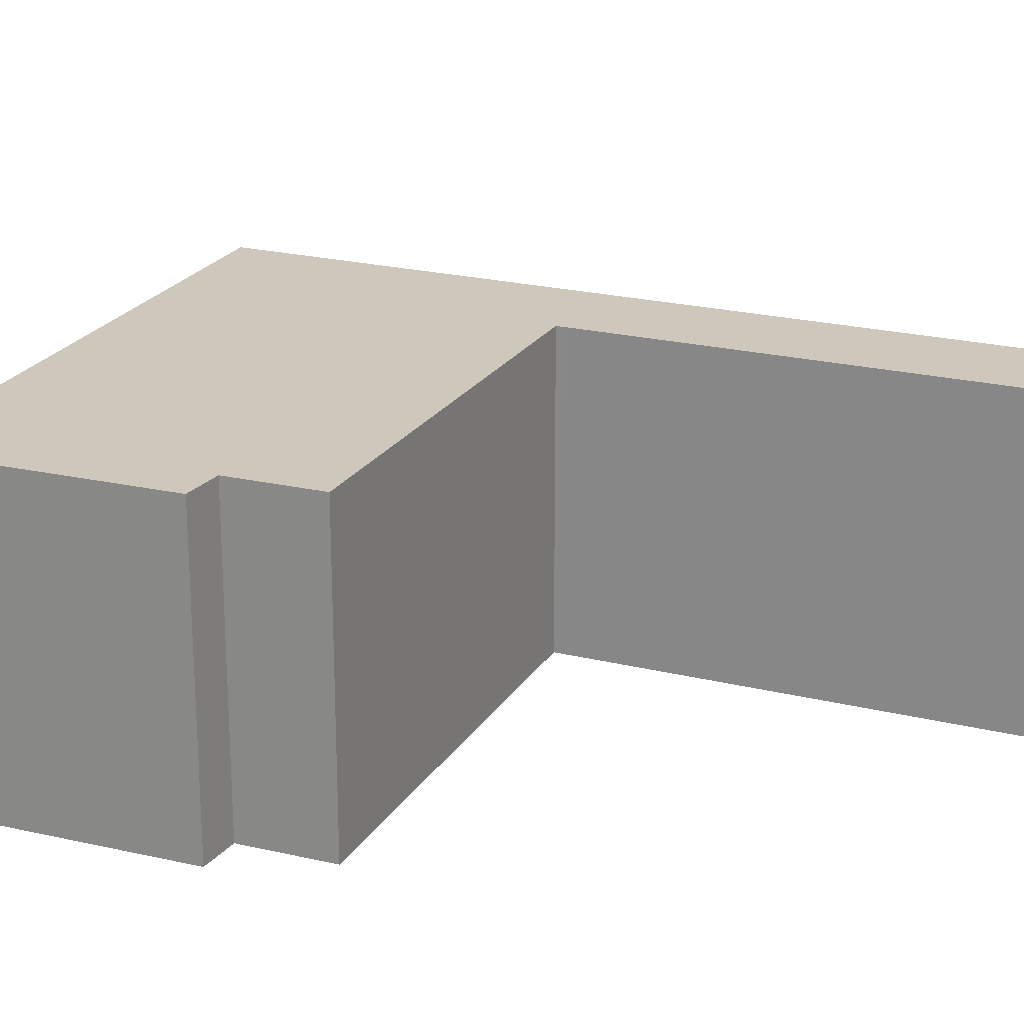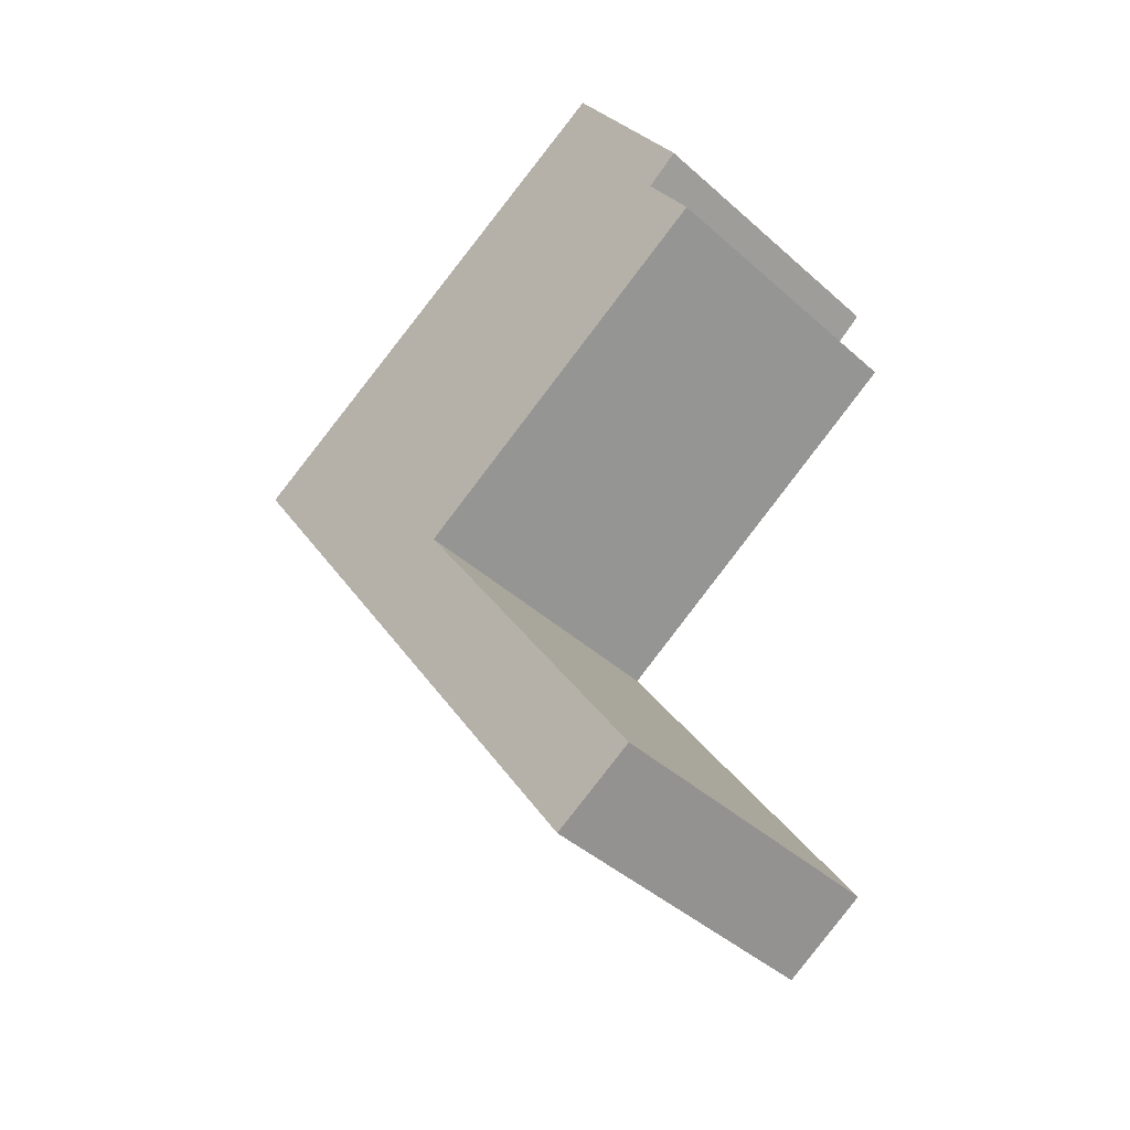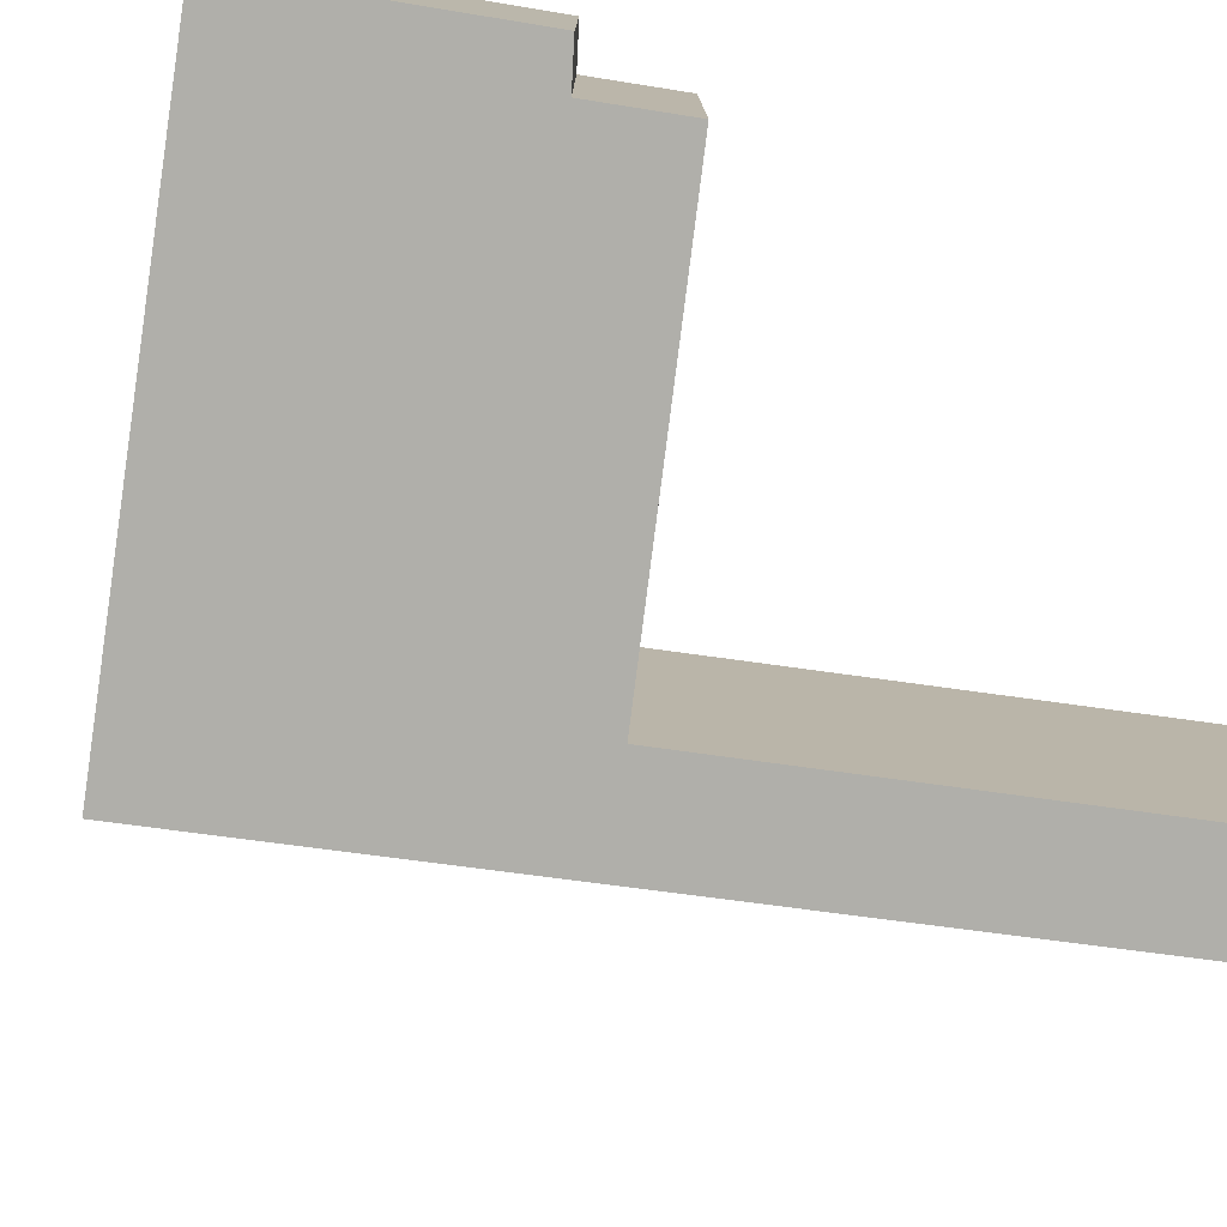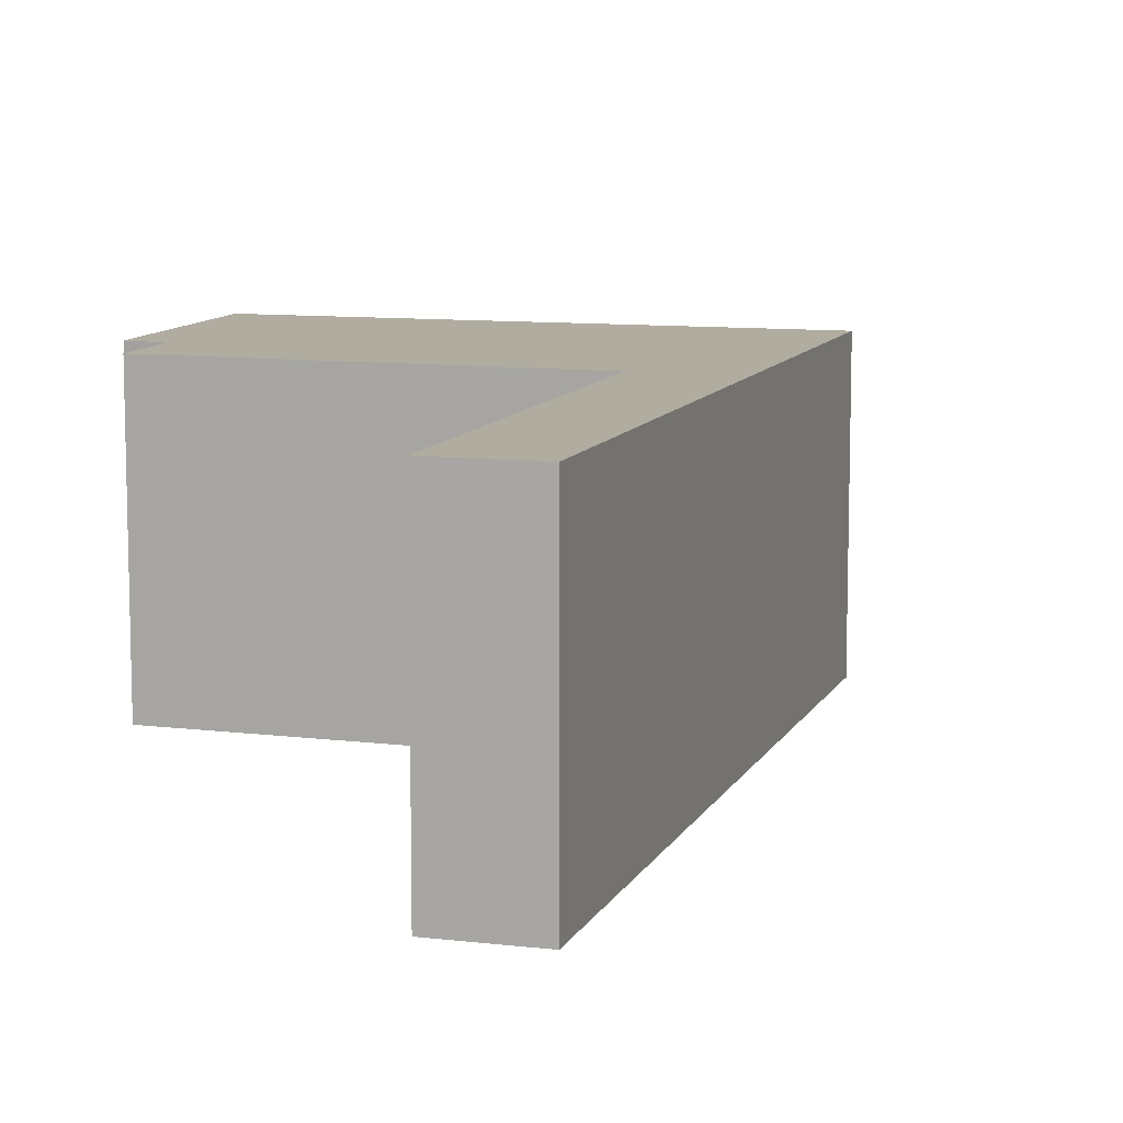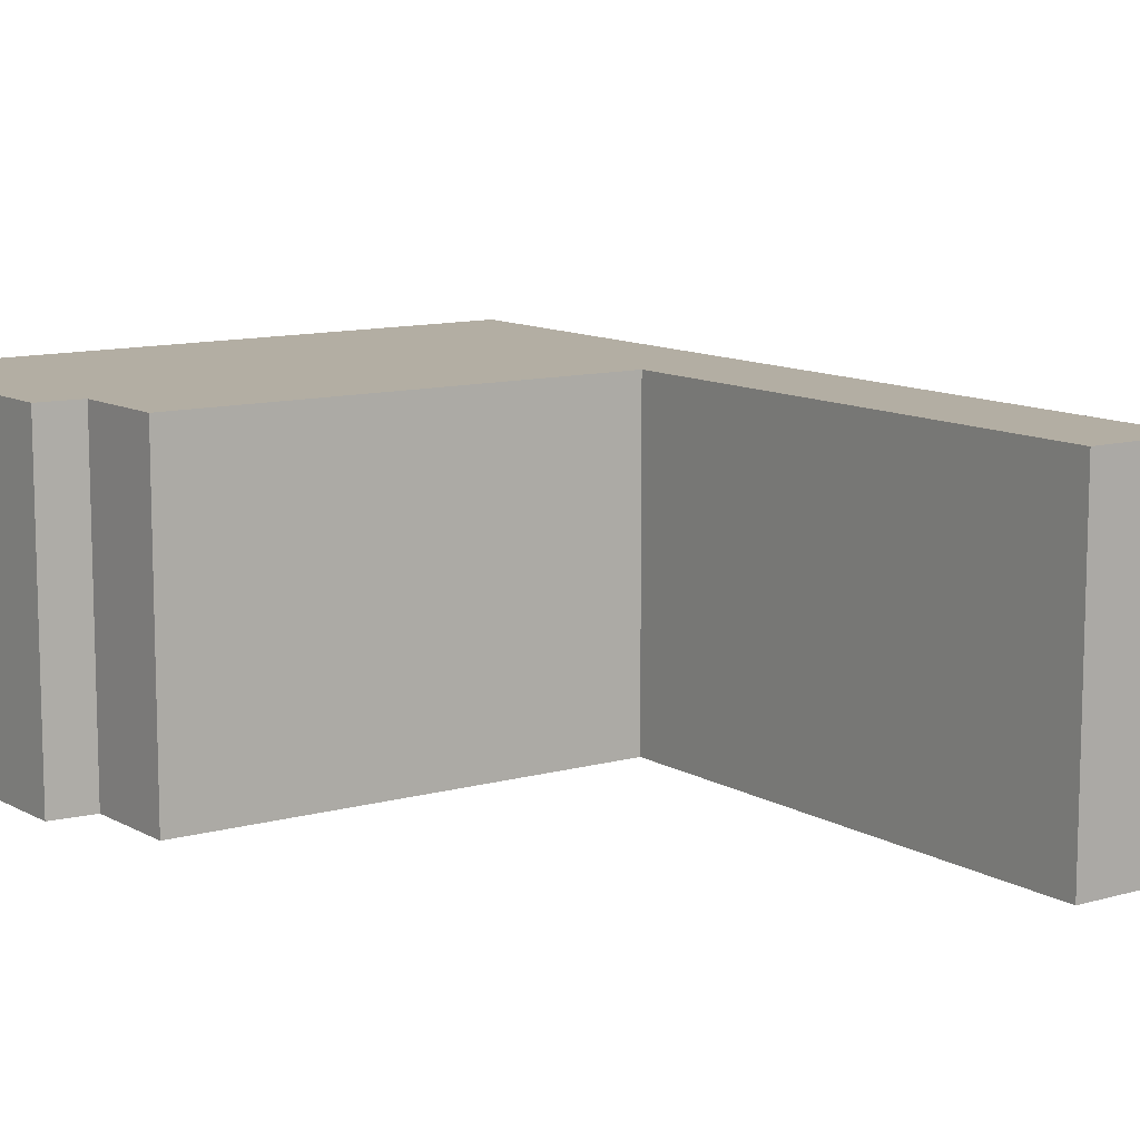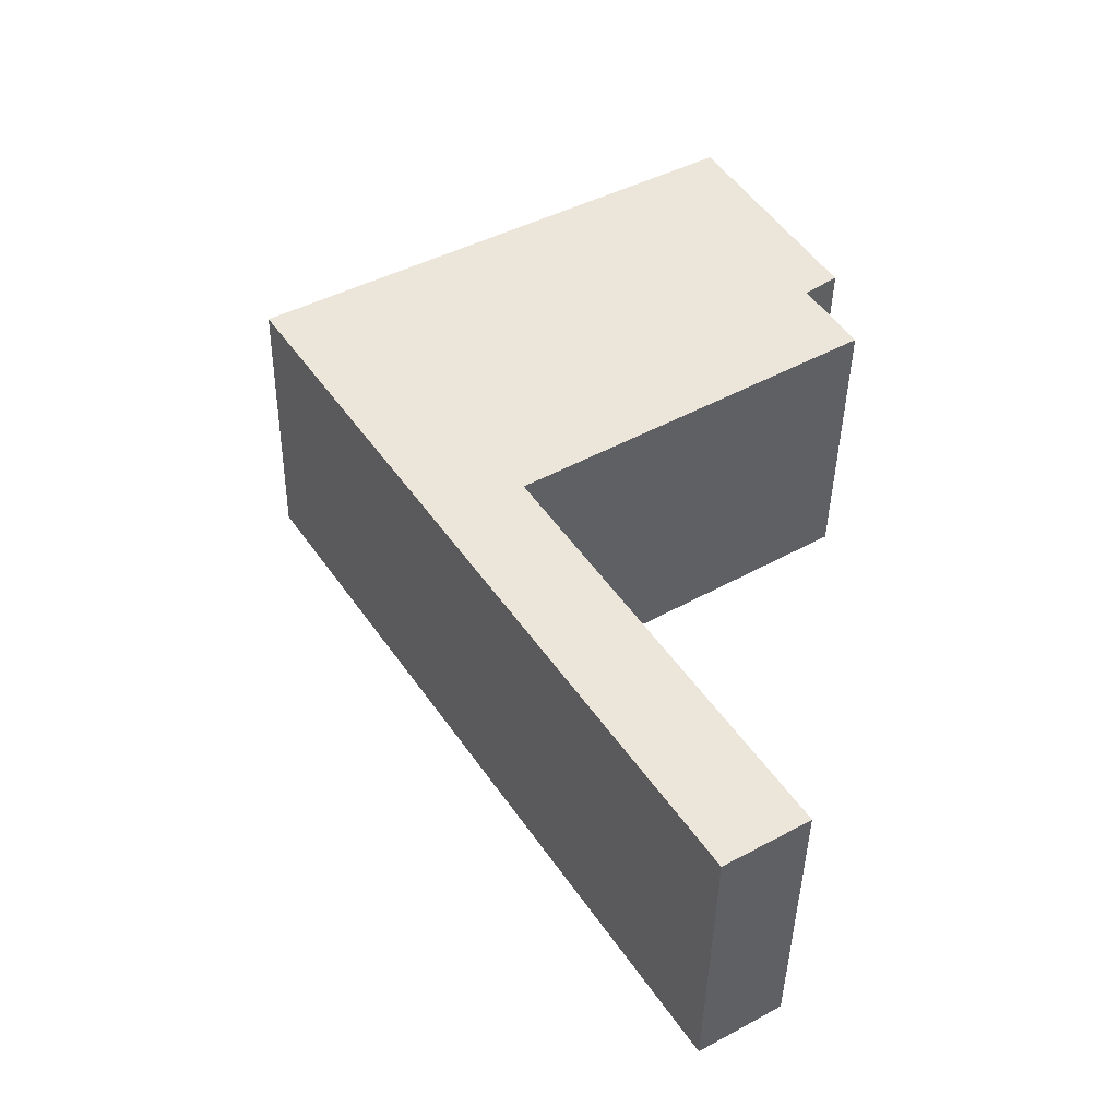
<metadata>
{"format":"obj","ext":"obj","renderer":"f3d","projection":"perspective","resolution":1024,"background":"white","views":[{"elev":22.0,"azim":80.9,"up":"+Y"},{"elev":-43.5,"azim":43.7,"up":"+Z"},{"elev":-78.0,"azim":50.0,"up":"+Y"},{"elev":10.0,"azim":164.9,"up":"+Y"},{"elev":10.9,"azim":112.5,"up":"+Y"},{"elev":-43.0,"azim":-1.0,"up":"+Z"}]}
</metadata>
<code>
v  5.517 3.327 2.909
v  5.31 3.327 3.233
v  5.321 3.327 3.24
v  0 3.327 2.037e-16
v  6.718 3.327 0.887
v  6.351 3.327 0.609
v  2.154 3.327 -3.371
v  3.016 3.327 -2.708
v  6.856 3.327 -0.23
v  3.079 3.327 -2.808
v  5.816 3.327 -7.145
v  4.92 3.327 -7.701
v  5.321 -1.984e-16 3.24
v  6.718 -5.431e-17 0.887
v  5.517 -1.781e-16 2.909
v  6.351 -3.729e-17 0.609
v  6.856 1.408e-17 -0.23
v  3.016 1.658e-16 -2.708
v  5.816 4.375e-16 -7.145
v  3.079 1.719e-16 -2.808
v  4.92 4.716e-16 -7.701
v  2.154 2.064e-16 -3.371
v  0 0 0
v  5.31 -1.98e-16 3.233
g defaultobject
f 1 2 3
f 2 1 4
f 4 1 5
f 4 5 6
f 4 6 7
f 7 6 8
f 8 6 9
f 7 8 10
f 7 10 11
f 7 11 12
f 13 1 3
f 1 13 5
f 5 13 14
f 14 13 15
f 16 9 6
f 9 16 17
f 18 10 8
f 10 18 11
f 11 18 19
f 19 18 20
f 14 6 5
f 6 14 16
f 17 8 9
f 8 17 18
f 19 12 11
f 12 19 21
f 21 7 12
f 7 21 22
f 7 22 4
f 4 22 23
f 23 2 4
f 2 23 24
f 19 22 21
f 22 19 20
f 22 20 23
f 23 20 18
f 23 18 24
f 24 18 16
f 16 18 17
f 24 16 14
f 24 14 15
f 24 15 13

</code>
